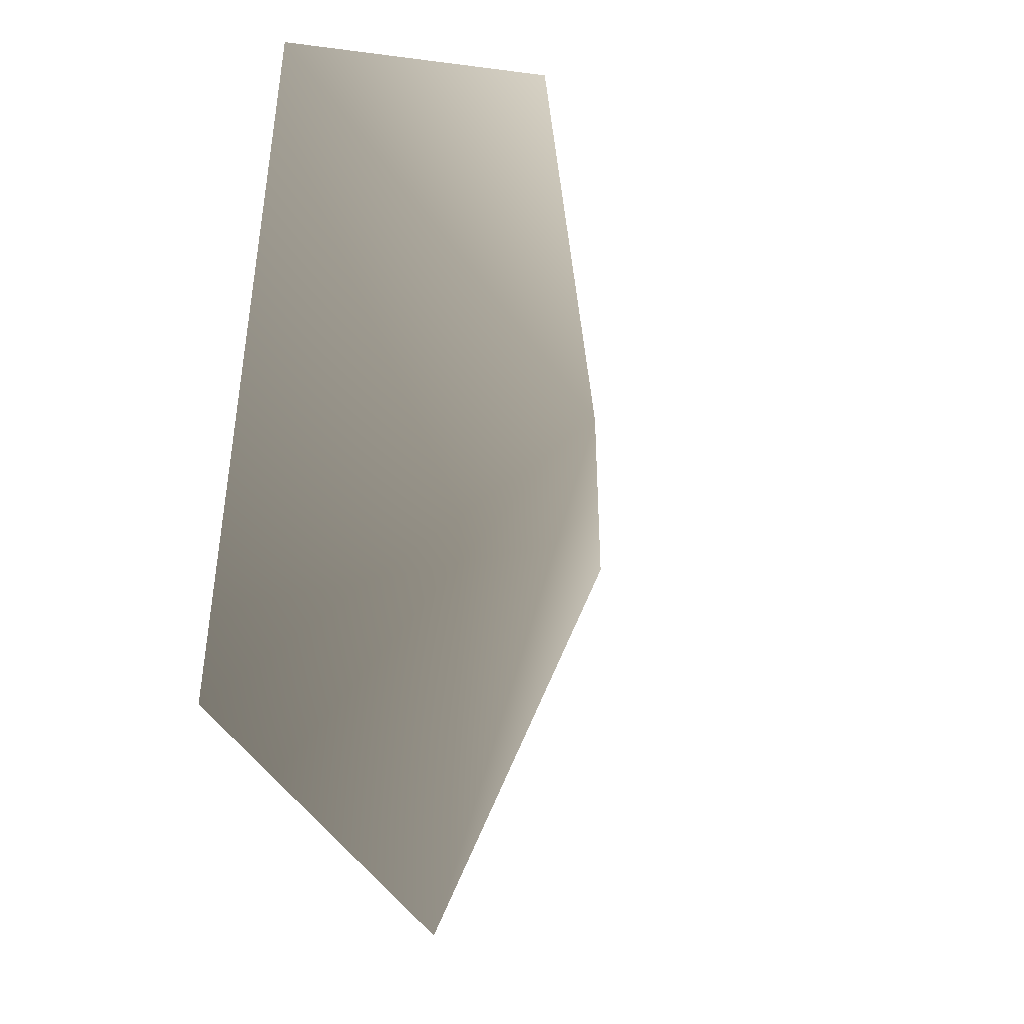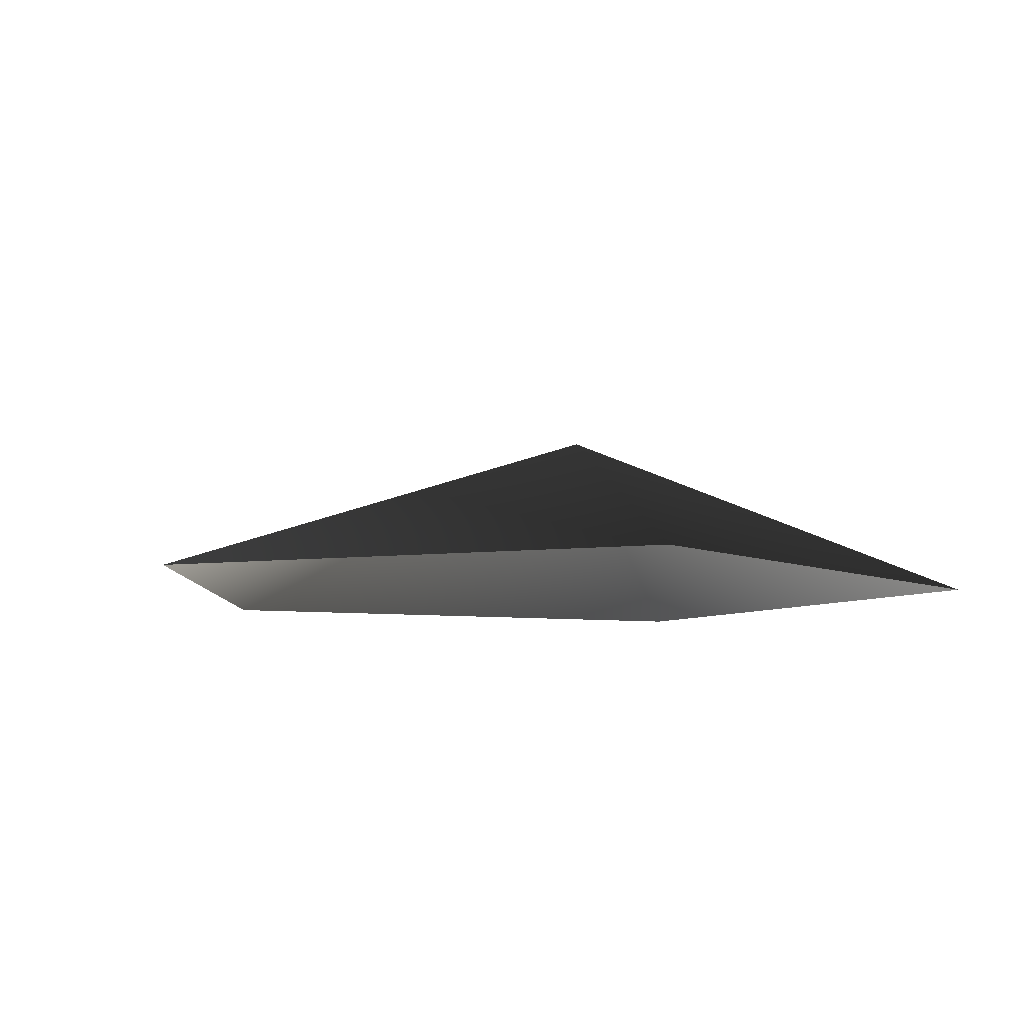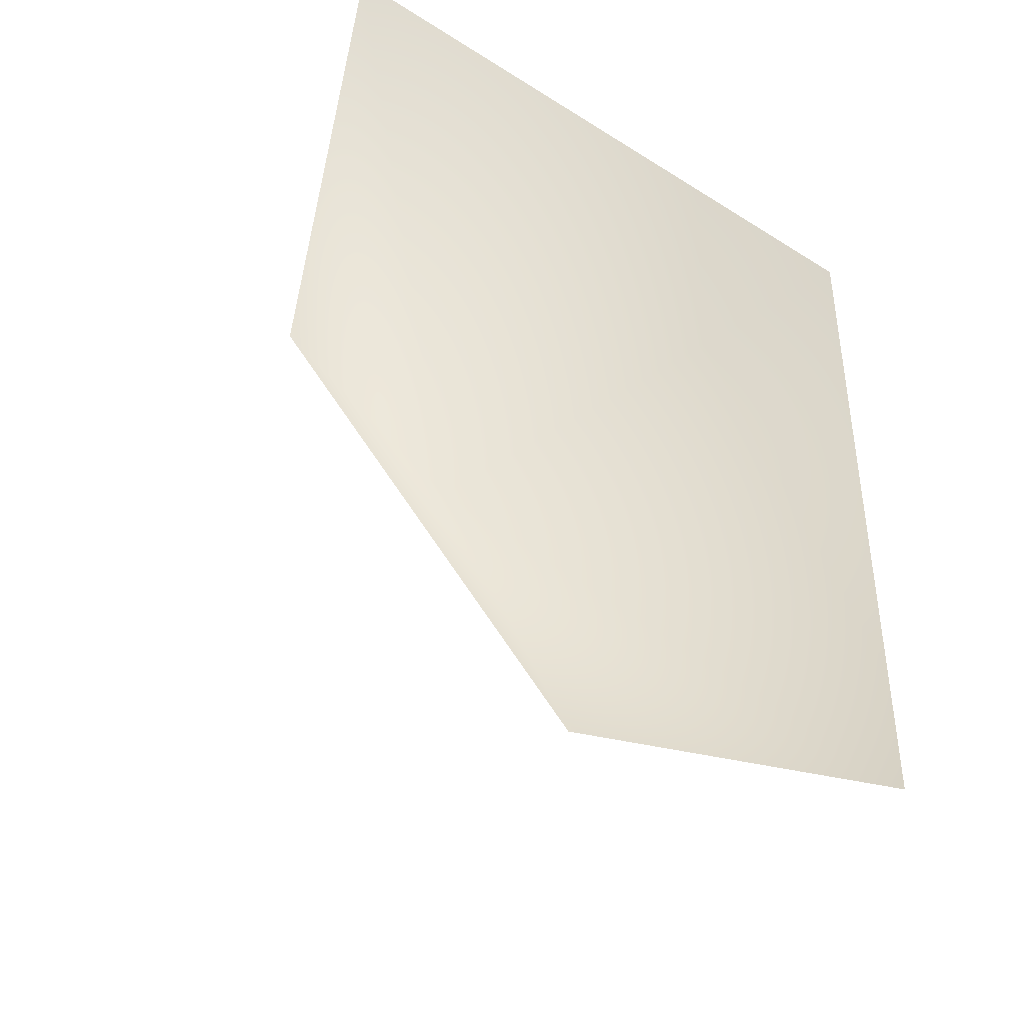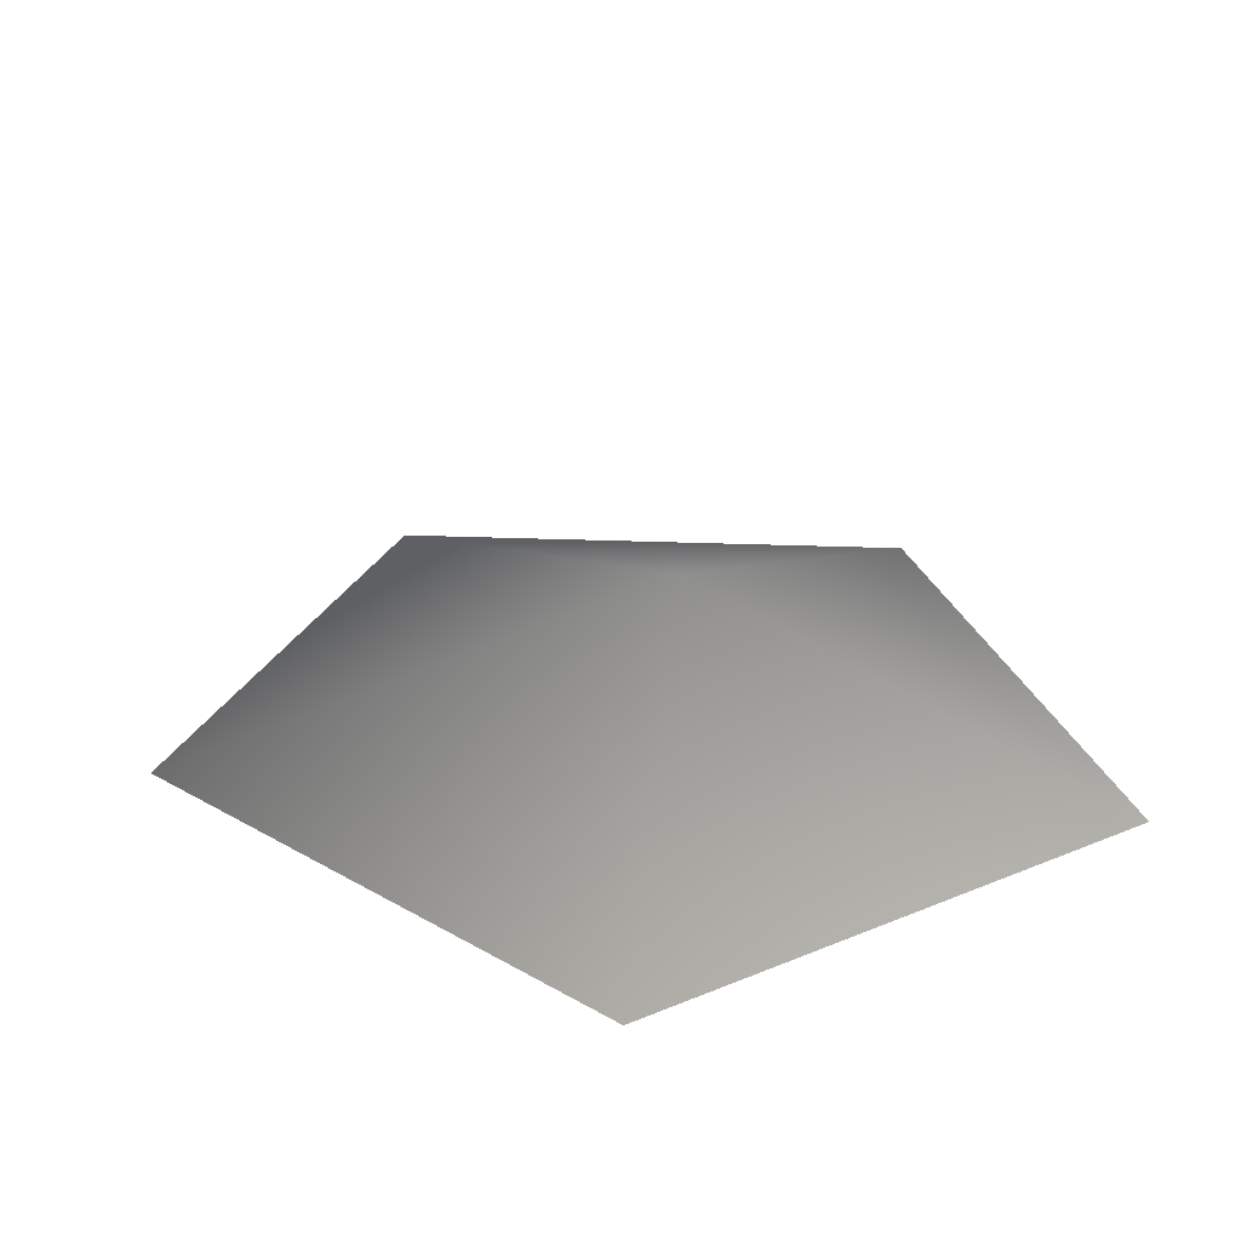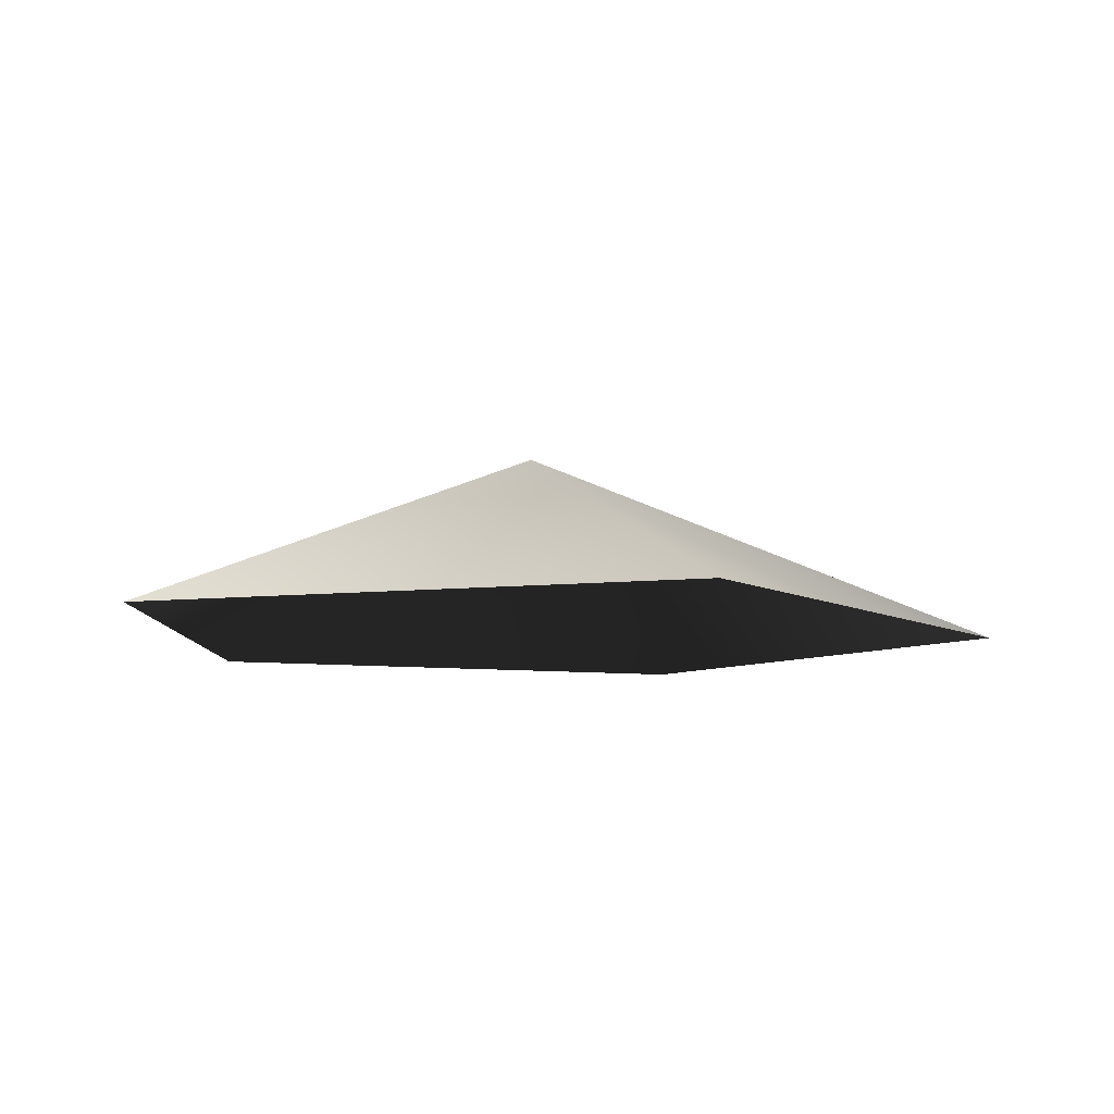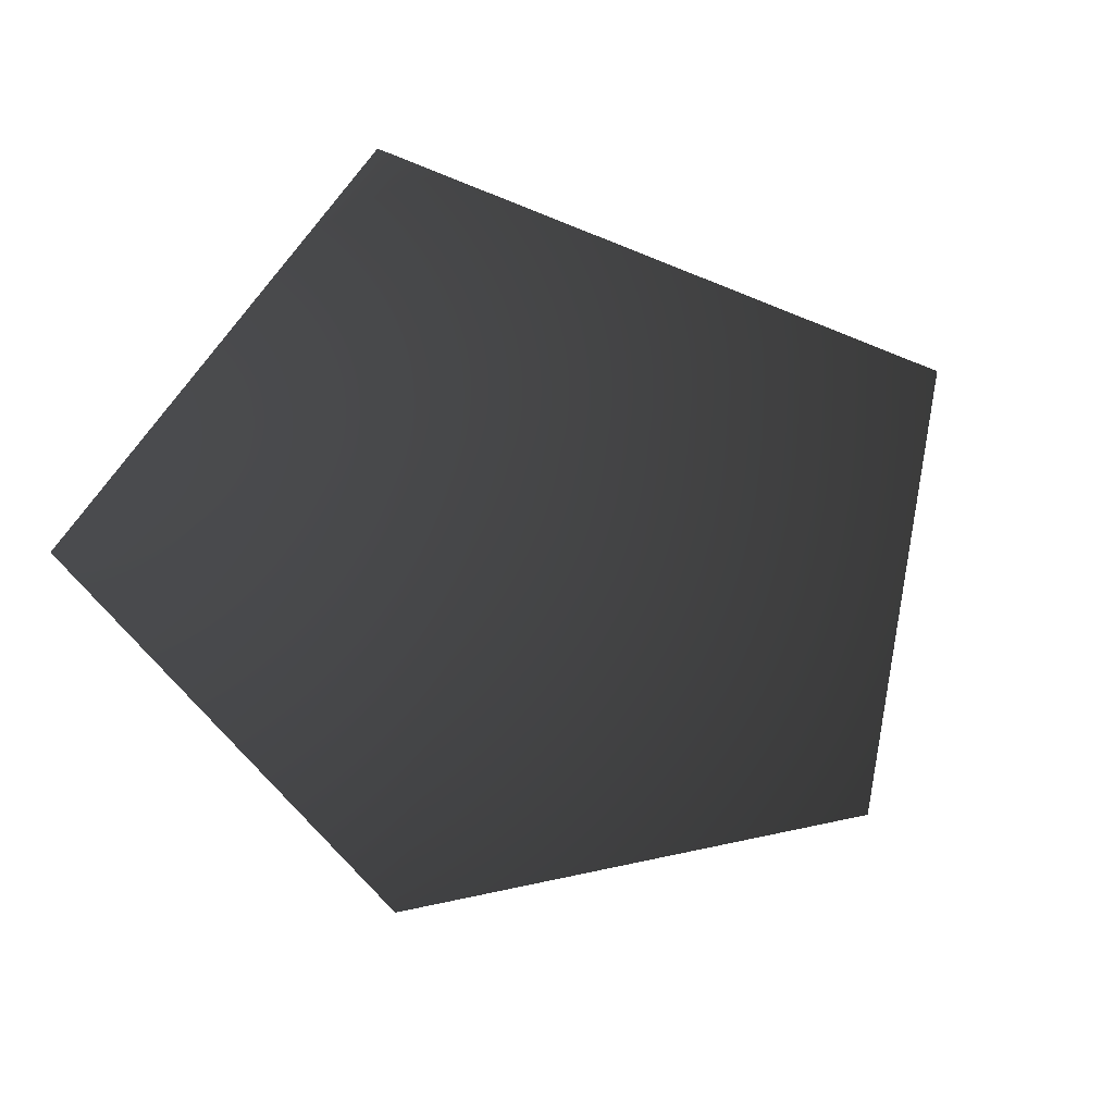
<metadata>
{"format":"obj","ext":"obj","renderer":"f3d","projection":"perspective","resolution":1024,"background":"white","views":[{"elev":6.8,"azim":-65.3,"up":"+Y"},{"elev":-7.6,"azim":55.6,"up":"+Z"},{"elev":48.0,"azim":44.9,"up":"+Y"},{"elev":27.8,"azim":147.5,"up":"+Z"},{"elev":-8.0,"azim":-162.5,"up":"+Z"},{"elev":-58.3,"azim":-128.9,"up":"+Z"}]}
</metadata>
<code>
v -1.788 -0.4877 -2.473
v -0.00609 0.3824 -1.752
v 0.007746 -1.788 -2.473
v -1.148 1.788 -2.473
v 1.127 1.788 -2.473
v 1.788 -0.4876 -2.473
g Plant.049_34940_370
f 1 3 2
f 2 4 1
f 4 2 5
f 5 2 6
f 2 3 6

</code>
